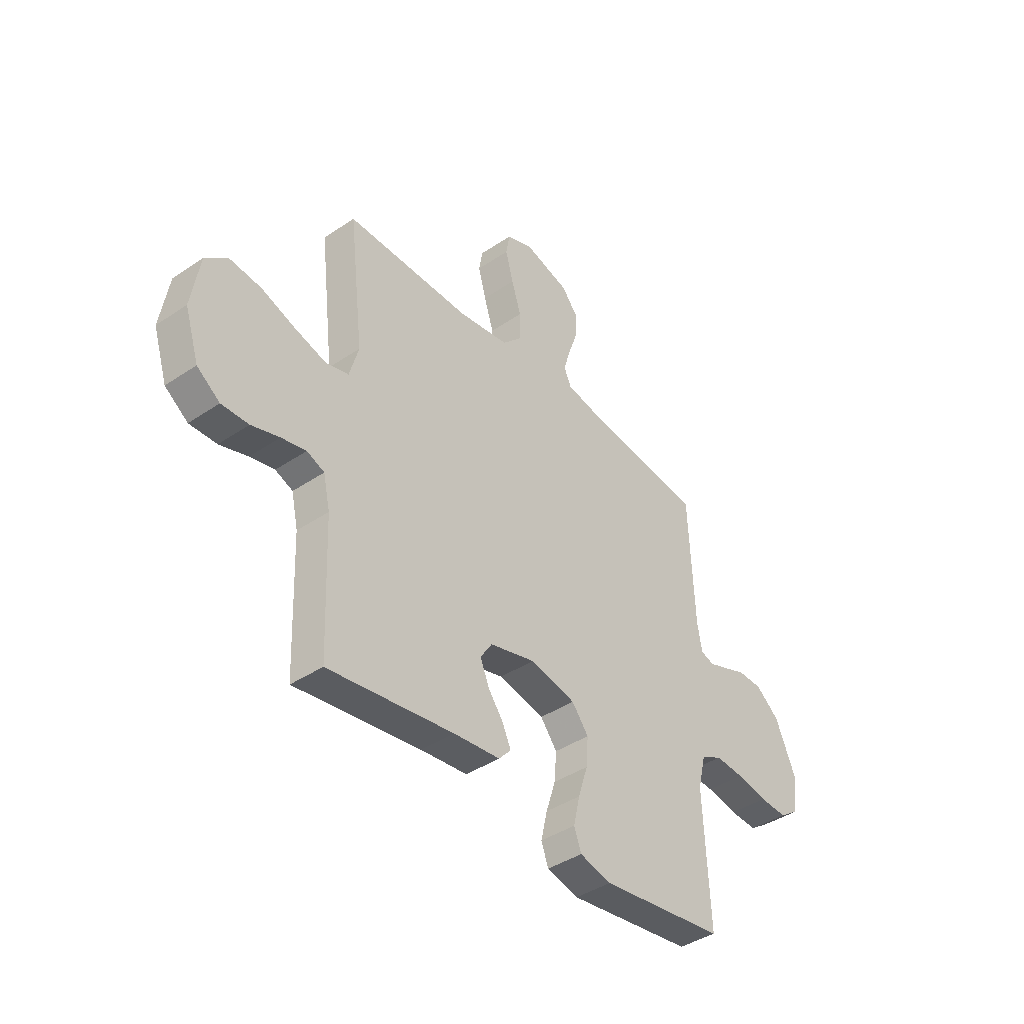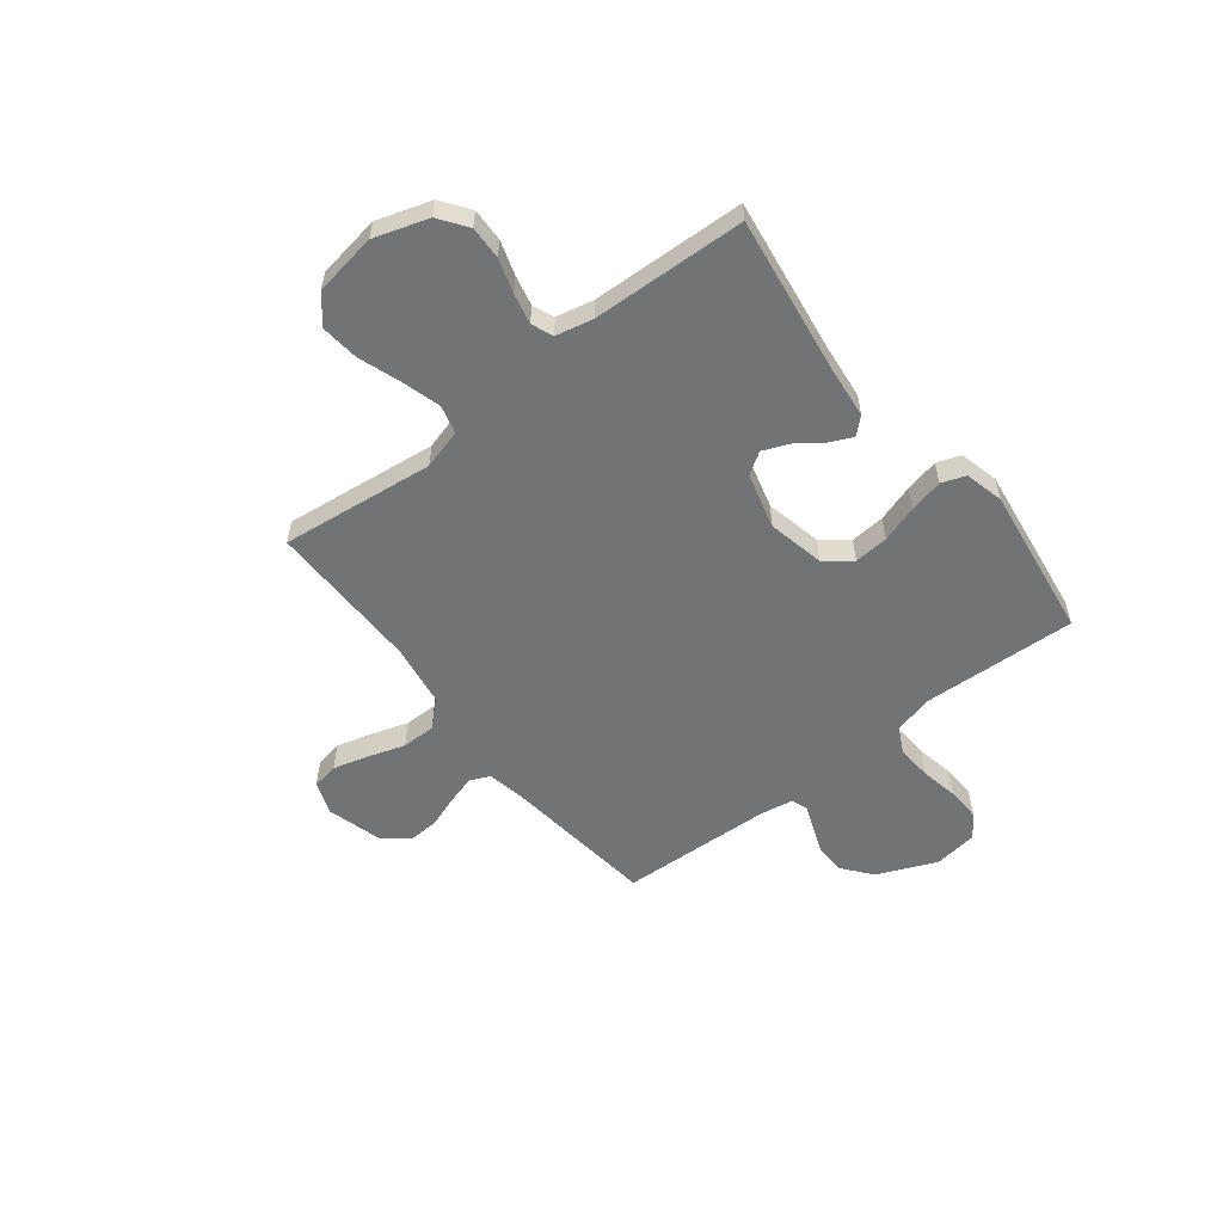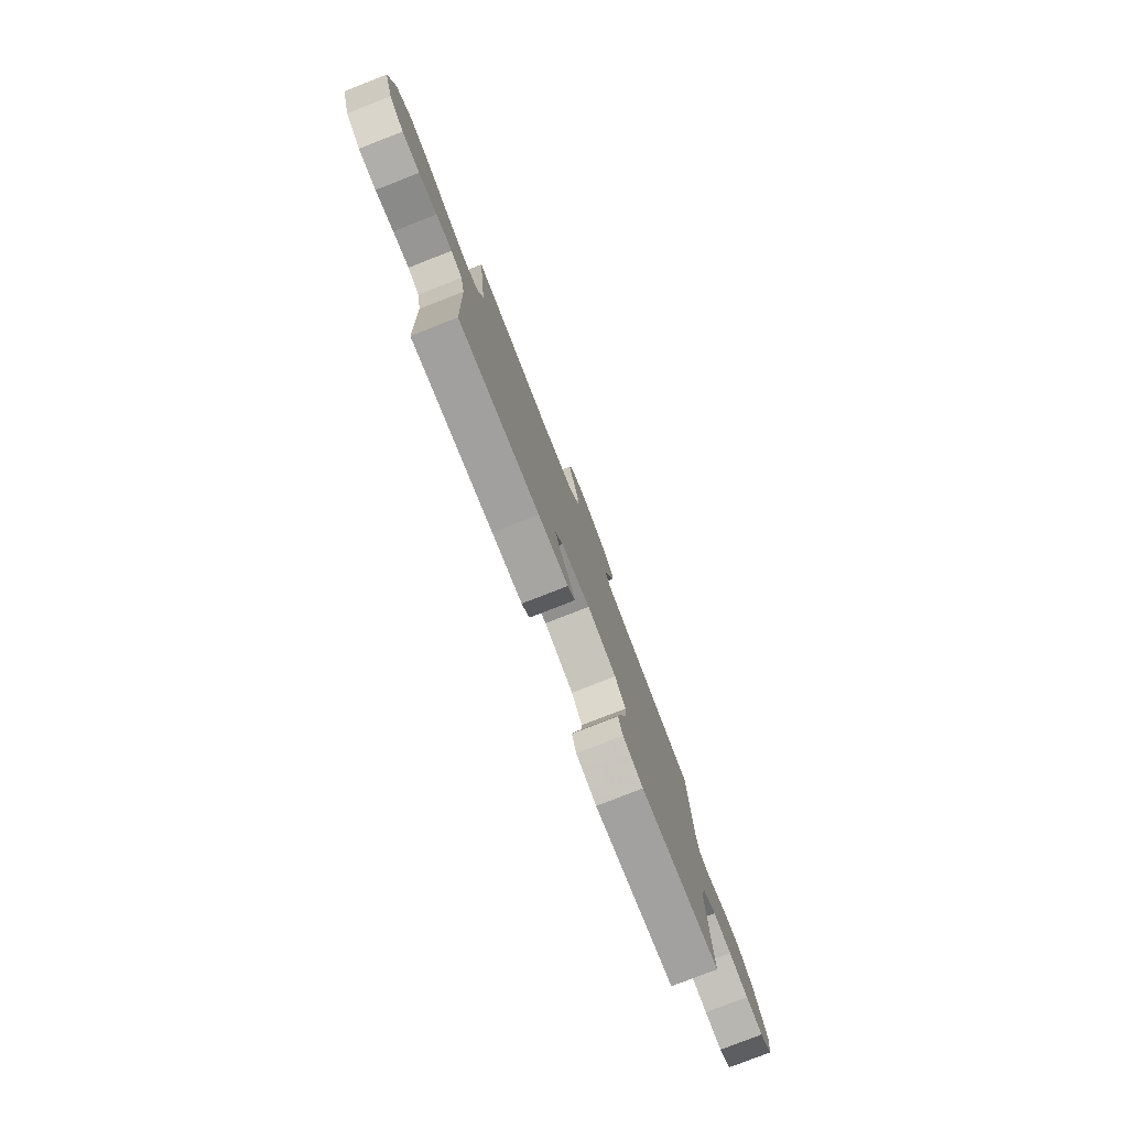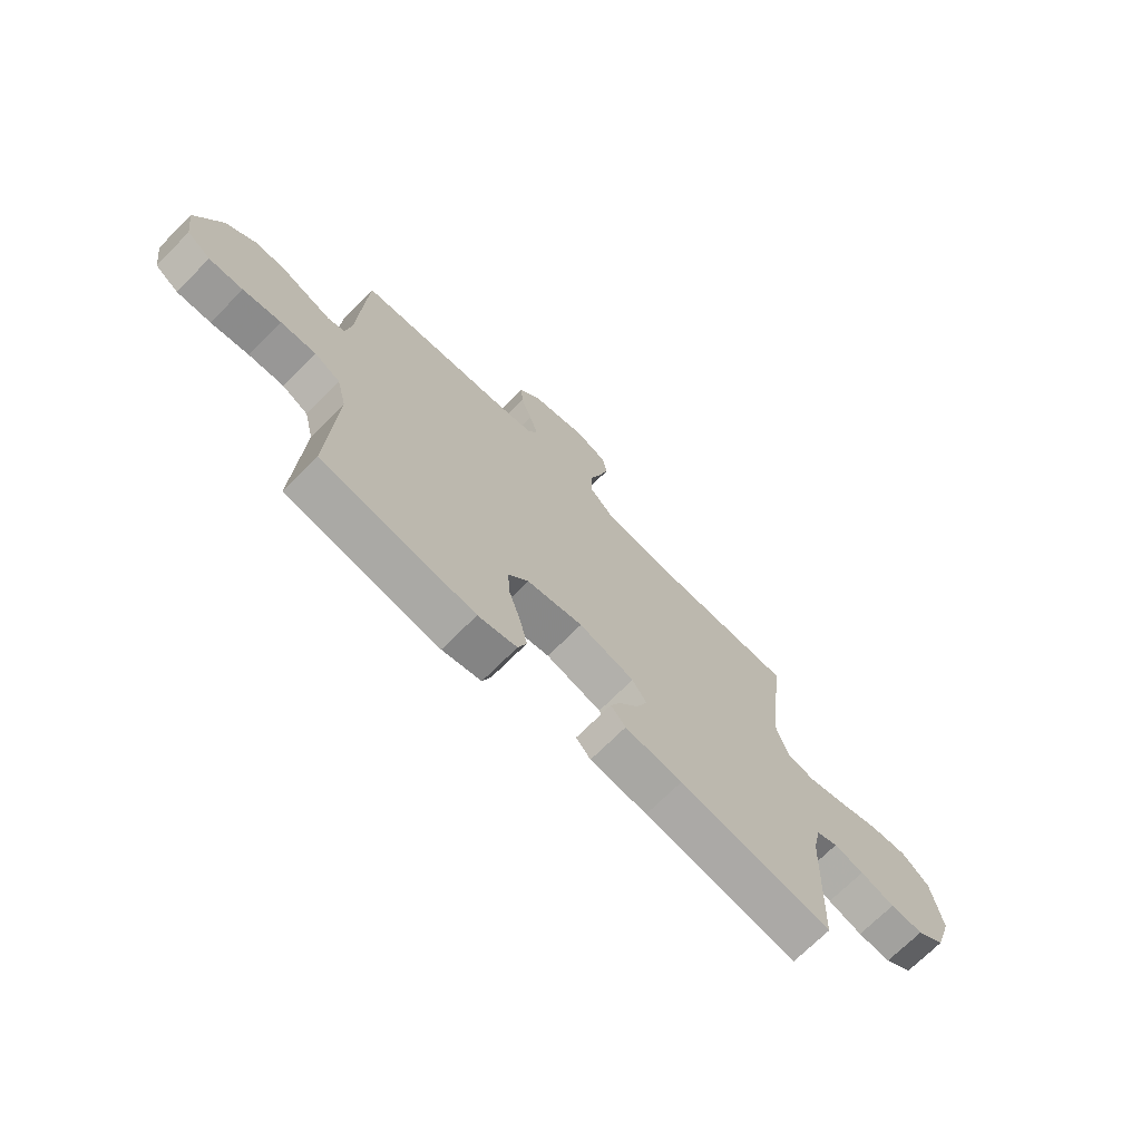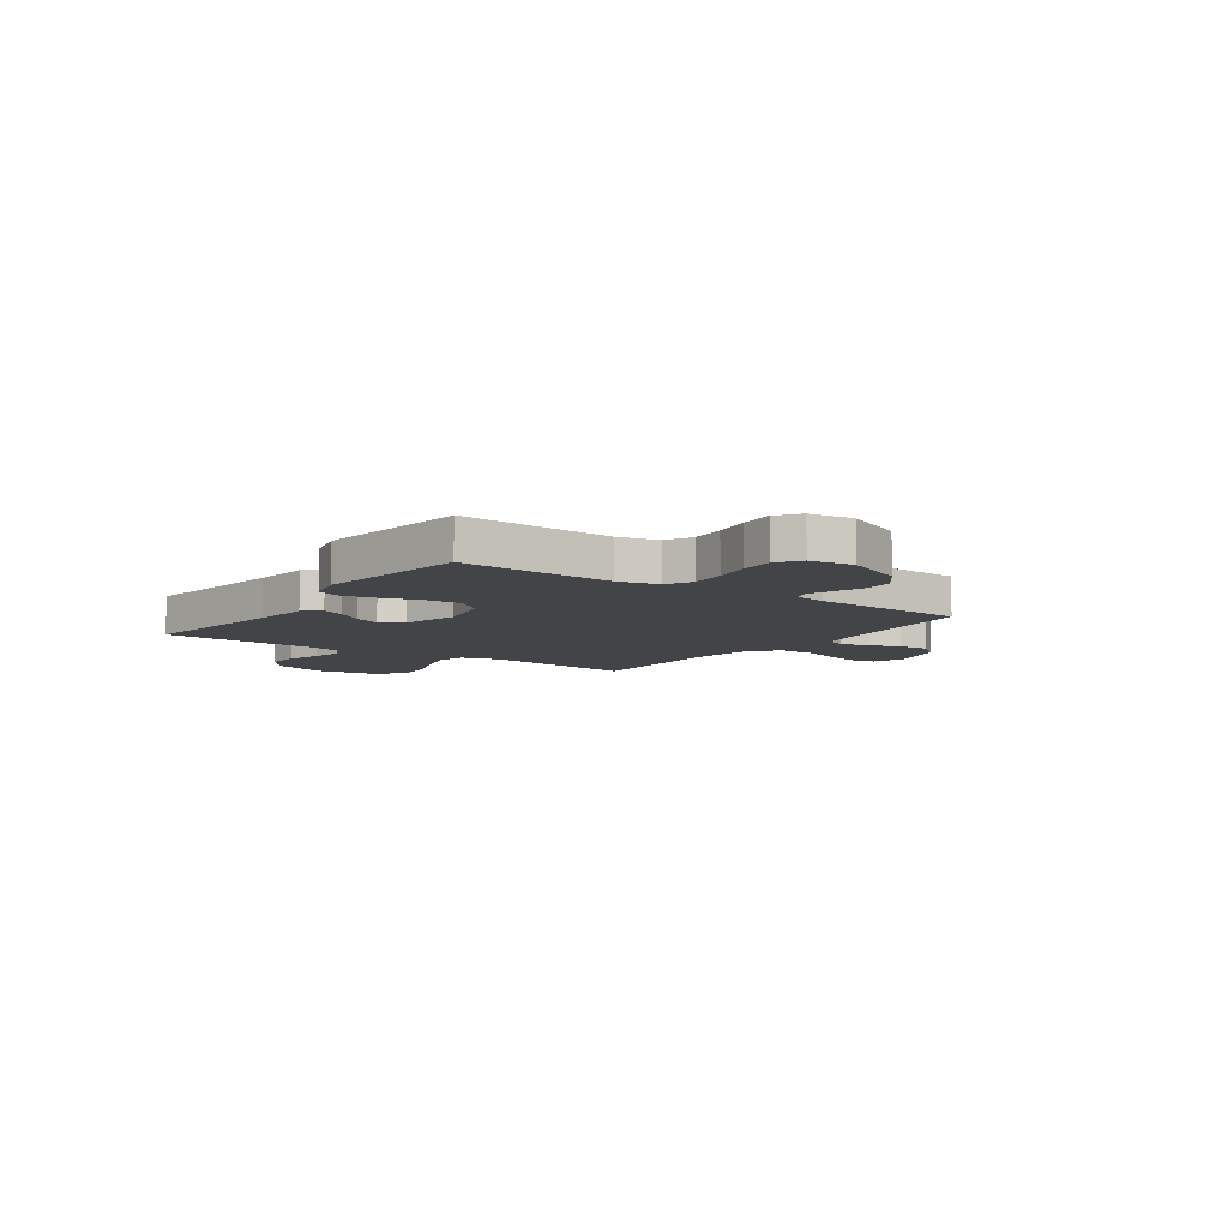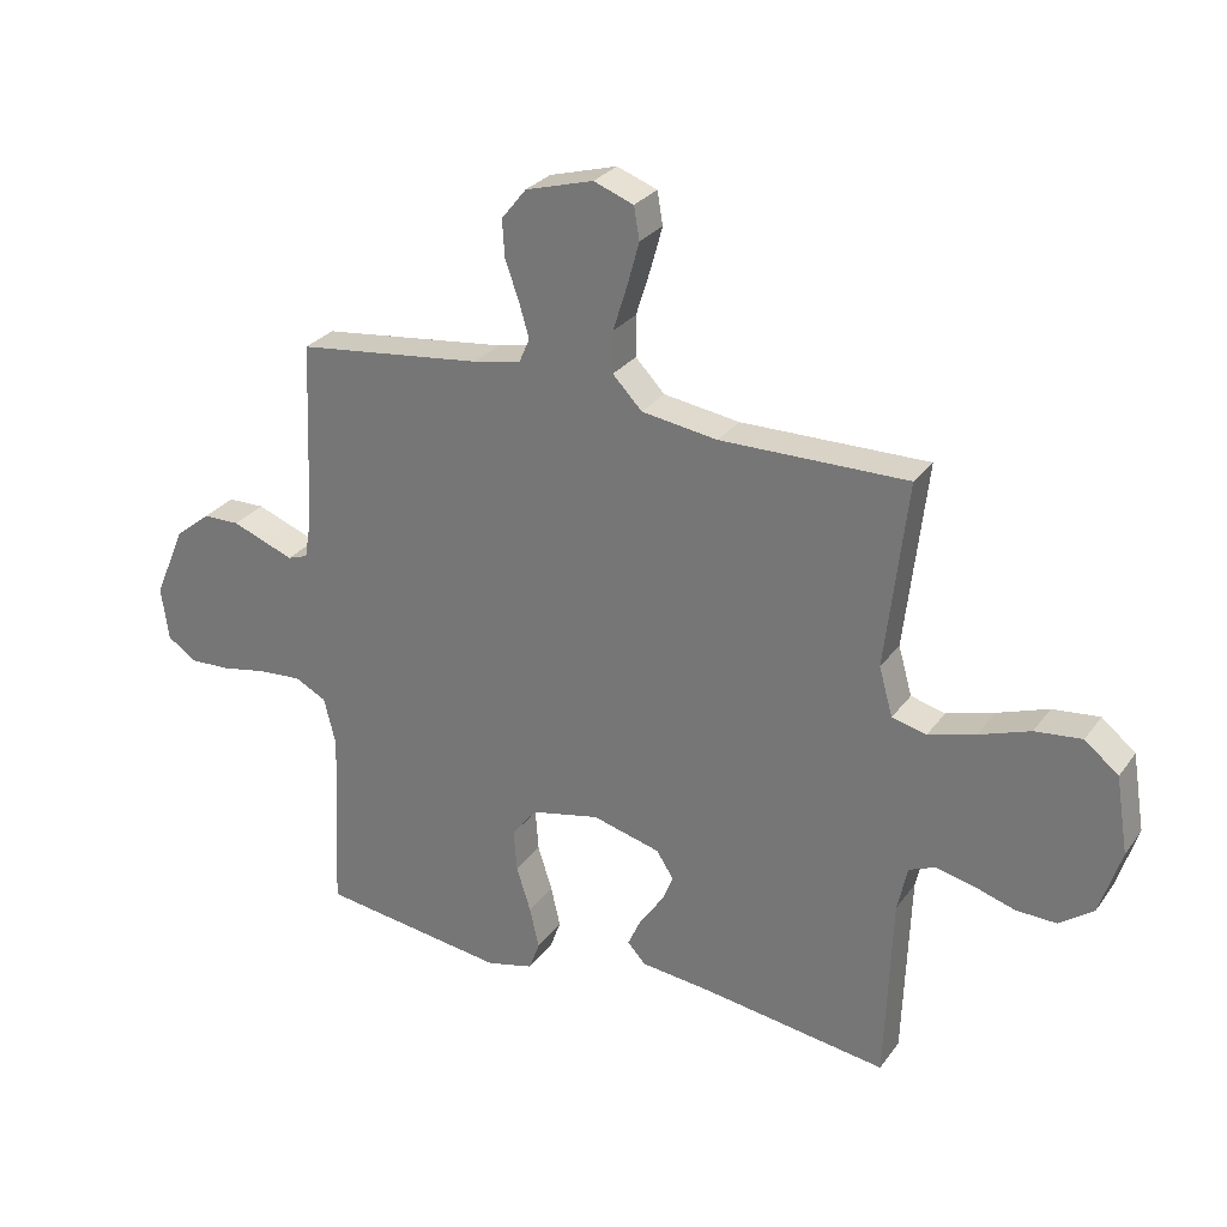
<metadata>
{"format":"obj","ext":"obj","renderer":"f3d","projection":"perspective","resolution":1024,"background":"white","views":[{"elev":-41.0,"azim":129.5,"up":"+Z"},{"elev":-55.9,"azim":128.0,"up":"+Y"},{"elev":-79.2,"azim":111.3,"up":"+Z"},{"elev":-71.0,"azim":-44.9,"up":"+Z"},{"elev":-8.0,"azim":-125.4,"up":"+Y"},{"elev":28.2,"azim":28.5,"up":"+Z"}]}
</metadata>
<code>
v 0.5 0.07 0.5
v 0.465 0.07 0.2
v 0.487 0.07 0.122
v 0.542 0.07 0.108
v 0.618 0.07 0.13
v 0.7 0.07 0.159
v 0.775 0.07 0.167
v 0.829 0.07 0.123
v 0.849 0.07 0
v 0.815 0.07 -0.106
v 0.76 0.07 -0.146
v 0.695 0.07 -0.144
v 0.628 0.07 -0.123
v 0.569 0.07 -0.11
v 0.527 0.07 -0.127
v 0.511 0.07 -0.2
v 0.5 0.07 -0.5
v 0.2 0.07 -0.457
v 0.088 0.07 -0.445
v 0.059 0.07 -0.413
v 0.079 0.07 -0.369
v 0.116 0.07 -0.318
v 0.137 0.07 -0.267
v 0.109 0.07 -0.224
v 0 0.07 -0.195
v -0.11 0.07 -0.219
v -0.15 0.07 -0.27
v -0.145 0.07 -0.337
v -0.122 0.07 -0.409
v -0.107 0.07 -0.475
v -0.124 0.07 -0.522
v -0.2 0.07 -0.541
v -0.5 0.07 -0.5
v -0.486 0.07 -0.2
v -0.505 0.07 -0.122
v -0.556 0.07 -0.096
v -0.625 0.07 -0.101
v -0.699 0.07 -0.115
v -0.765 0.07 -0.118
v -0.811 0.07 -0.086
v -0.823 0.07 0
v -0.773 0.07 0.116
v -0.716 0.07 0.162
v -0.657 0.07 0.163
v -0.602 0.07 0.142
v -0.556 0.07 0.125
v -0.524 0.07 0.136
v -0.513 0.07 0.2
v -0.5 0.07 0.5
v -0.2 0.07 0.536
v -0.124 0.07 0.551
v -0.107 0.07 0.59
v -0.123 0.07 0.645
v -0.145 0.07 0.707
v -0.149 0.07 0.767
v -0.109 0.07 0.817
v 0 0.07 0.848
v 0.064 0.07 0.824
v 0.073 0.07 0.772
v 0.054 0.07 0.703
v 0.031 0.07 0.63
v 0.031 0.07 0.564
v 0.078 0.07 0.515
v 0.2 0.07 0.497
v 0.5 0 0.5
v 0.465 0 0.2
v 0.487 0 0.122
v 0.542 0 0.108
v 0.618 0 0.13
v 0.7 0 0.159
v 0.775 0 0.167
v 0.829 0 0.123
v 0.849 0 0
v 0.815 0 -0.106
v 0.76 0 -0.146
v 0.695 0 -0.144
v 0.628 0 -0.123
v 0.569 0 -0.11
v 0.527 0 -0.127
v 0.511 0 -0.2
v 0.5 0 -0.5
v 0.2 0 -0.457
v 0.088 0 -0.445
v 0.059 0 -0.413
v 0.079 0 -0.369
v 0.116 0 -0.318
v 0.137 0 -0.267
v 0.109 0 -0.224
v 0 0 -0.195
v -0.11 0 -0.219
v -0.15 0 -0.27
v -0.145 0 -0.337
v -0.122 0 -0.409
v -0.107 0 -0.475
v -0.124 0 -0.522
v -0.2 0 -0.541
v -0.5 0 -0.5
v -0.486 0 -0.2
v -0.505 0 -0.122
v -0.556 0 -0.096
v -0.625 0 -0.101
v -0.699 0 -0.115
v -0.765 0 -0.118
v -0.811 0 -0.086
v -0.823 0 0
v -0.773 0 0.116
v -0.716 0 0.162
v -0.657 0 0.163
v -0.602 0 0.142
v -0.556 0 0.125
v -0.524 0 0.136
v -0.513 0 0.2
v -0.5 0 0.5
v -0.2 0 0.536
v -0.124 0 0.551
v -0.107 0 0.59
v -0.123 0 0.645
v -0.145 0 0.707
v -0.149 0 0.767
v -0.109 0 0.817
v 0 0 0.848
v 0.064 0 0.824
v 0.073 0 0.772
v 0.054 0 0.703
v 0.031 0 0.63
v 0.031 0 0.564
v 0.078 0 0.515
v 0.2 0 0.497
f 59 60 61
f 58 59 61
f 57 58 61
f 56 57 61
f 55 56 61
f 54 55 61
f 53 54 61
f 52 53 61 62
f 51 52 62 63
f 48 49 50
f 50 51 63
f 48 50 63
f 47 48 63
f 43 44 45
f 42 43 45
f 41 42 45
f 40 41 45
f 39 40 45
f 38 39 45
f 37 38 45
f 36 37 45 46
f 35 36 46 47
f 32 33 34
f 31 32 34
f 30 31 34
f 29 30 34
f 28 29 34
f 34 35 47
f 28 34 47
f 27 28 47
f 20 21 22
f 19 20 22
f 18 19 22
f 18 22 23
f 17 18 23
f 16 17 23
f 15 16 23 24
f 11 12 13
f 10 11 13
f 9 10 13
f 8 9 13
f 7 8 13
f 6 7 13
f 5 6 13
f 4 5 13 14
f 15 24 25
f 14 15 25
f 4 14 25
f 3 4 25
f 47 63 64
f 27 47 64
f 26 27 64
f 25 26 64
f 3 25 64
f 2 3 64
f 1 2 64
f 125 124 123
f 125 123 122
f 125 122 121
f 125 121 120
f 125 120 119
f 125 119 118
f 125 118 117
f 126 125 117 116
f 127 126 116 115
f 114 113 112
f 127 115 114
f 127 114 112
f 127 112 111
f 109 108 107
f 109 107 106
f 109 106 105
f 109 105 104
f 109 104 103
f 109 103 102
f 109 102 101
f 110 109 101 100
f 111 110 100 99
f 98 97 96
f 98 96 95
f 98 95 94
f 98 94 93
f 98 93 92
f 111 99 98
f 111 98 92
f 111 92 91
f 86 85 84
f 86 84 83
f 86 83 82
f 87 86 82
f 87 82 81
f 87 81 80
f 88 87 80 79
f 77 76 75
f 77 75 74
f 77 74 73
f 77 73 72
f 77 72 71
f 77 71 70
f 77 70 69
f 78 77 69 68
f 89 88 79
f 89 79 78
f 89 78 68
f 89 68 67
f 128 127 111
f 128 111 91
f 128 91 90
f 128 90 89
f 128 89 67
f 128 67 66
f 128 66 65
f 1 65 66 2
f 2 66 67 3
f 3 67 68 4
f 4 68 69 5
f 5 69 70 6
f 6 70 71 7
f 7 71 72 8
f 8 72 73 9
f 9 73 74 10
f 10 74 75 11
f 11 75 76 12
f 12 76 77 13
f 13 77 78 14
f 14 78 79 15
f 15 79 80 16
f 16 80 81 17
f 17 81 82 18
f 18 82 83 19
f 19 83 84 20
f 20 84 85 21
f 21 85 86 22
f 22 86 87 23
f 23 87 88 24
f 24 88 89 25
f 25 89 90 26
f 26 90 91 27
f 27 91 92 28
f 28 92 93 29
f 29 93 94 30
f 30 94 95 31
f 31 95 96 32
f 32 96 97 33
f 33 97 98 34
f 34 98 99 35
f 35 99 100 36
f 36 100 101 37
f 37 101 102 38
f 38 102 103 39
f 39 103 104 40
f 40 104 105 41
f 41 105 106 42
f 42 106 107 43
f 43 107 108 44
f 44 108 109 45
f 45 109 110 46
f 46 110 111 47
f 47 111 112 48
f 48 112 113 49
f 49 113 114 50
f 50 114 115 51
f 51 115 116 52
f 52 116 117 53
f 53 117 118 54
f 54 118 119 55
f 55 119 120 56
f 56 120 121 57
f 57 121 122 58
f 58 122 123 59
f 59 123 124 60
f 60 124 125 61
f 61 125 126 62
f 62 126 127 63
f 63 127 128 64
f 64 128 65 1

</code>
